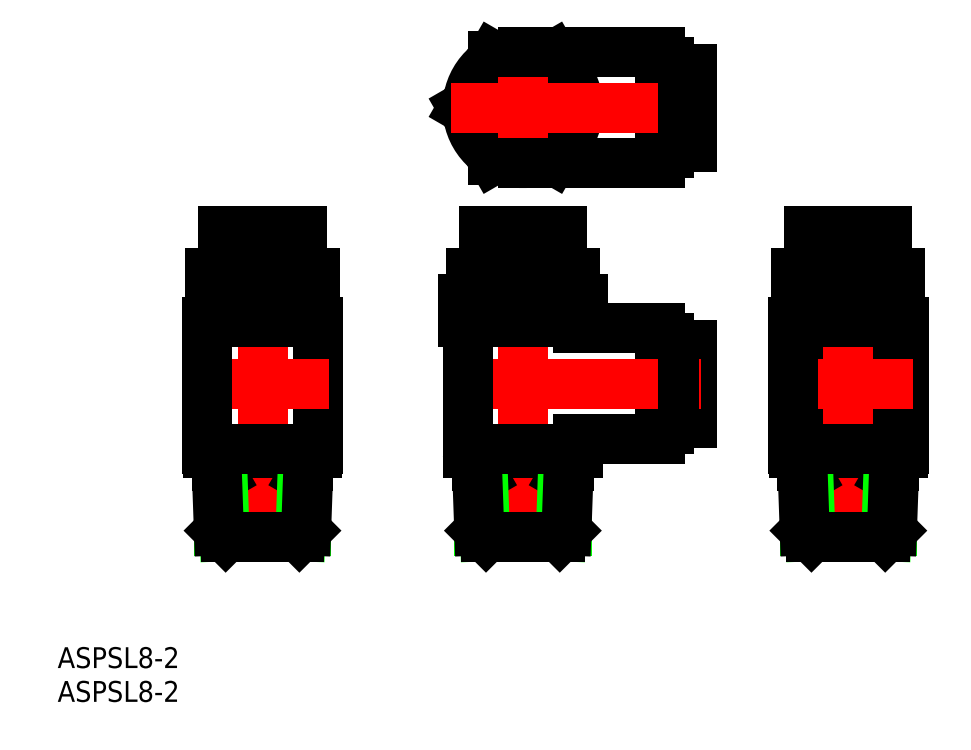
<metadata>
{"format":"dxf","ext":"dxf","renderer":"ezdxf+matplotlib","layout":"modelspace","background":"white","min_lineweight":24,"dpi":150}
</metadata>
<code>
0
SECTION
2
ENTITIES
0
CIRCLE
8
0
10
50
20
-2.41
30
0
40
4.1
0
CIRCLE
8
0
10
50
20
-2.41
30
0
40
6
0
CIRCLE
8
0
10
50
20
-2.41
30
0
40
7
0
CIRCLE
8
0
10
50
20
-2.41
30
0
40
8.5
0
ARC
8
0
10
0
20
40
30
0
40
8.5
50
310.3
51
349.7
0
ARC
8
0
10
0
20
40
30
0
40
8.5
50
70.25
51
109.7
0
ARC
8
0
10
0
20
40
30
0
40
8.5
50
130.3
51
169.7
0
ARC
8
0
10
0
20
40
30
0
40
8.5
50
190.3
51
229.7
0
ARC
8
0
10
0
20
40
30
0
40
8.5
50
250.3
51
289.7
0
ARC
8
0
10
0
20
40
30
0
40
8.5
50
10.25
51
49.75
0
CIRCLE
8
0
10
-1e-06
20
40
30
0
40
8
0
CIRCLE
8
0
10
2e-06
20
40
30
0
40
6
0
LINE
8
0
10
58
20
10.59
30
0
11
58
21
7.09
31
0
0
LINE
8
0
10
50
20
10.59
30
0
11
50
21
7.09
31
0
0
LINE
8
0
10
42
20
10.59
30
0
11
42
21
7.09
31
0
0
LINE
8
0
10
58.5
20
7.09
30
0
11
58.5
21
-12.41
31
0
0
LINE
8
0
10
42.95
20
-15.01
30
0
11
57.05
21
-15.01
31
0
0
LINE
8
0
10
43.3
20
-24.97
30
0
11
56.7
21
-24.97
31
0
0
LINE
8
CENTER
10
39.02
20
-2.41
30
0
11
59.97
21
-2.41
31
0
0
LINE
8
0
10
43.86
20
-16.59
30
0
11
56.14
21
-16.59
31
0
0
LINE
8
CENTER
10
50
20
22.08
30
0
11
50
21
-27.99
31
0
0
LINE
8
0
10
58.4
20
-13.06
30
0
11
58.4
21
-12.41
31
0
0
LINE
8
0
10
41.6
20
-13.06
30
0
11
41.6
21
-12.41
31
0
0
LINE
8
0
10
41.6
20
-13.06
30
0
11
58.4
21
-13.06
31
0
0
LINE
8
0
10
53
20
16.09
30
0
11
53
21
16.59
31
0
0
LINE
8
0
10
56
20
16.59
30
0
11
56
21
21.09
31
0
0
LINE
8
0
10
56
20
21.09
30
0
11
44
21
21.09
31
0
0
LINE
8
0
10
47
20
16.09
30
0
11
47
21
16.59
31
0
0
LINE
8
0
10
44
20
16.59
30
0
11
56
21
16.59
31
0
0
LINE
8
0
10
44
20
16.59
30
0
11
44
21
21.09
31
0
0
LINE
8
0
10
47
20
16.09
30
0
11
53
21
16.09
31
0
0
LINE
8
0
10
52.5
20
14.59
30
0
11
52.5
21
15.69
31
0
0
LINE
8
0
10
51.9
20
15.69
30
0
11
51.9
21
16.09
31
0
0
LINE
8
0
10
47.5
20
14.59
30
0
11
47.5
21
15.69
31
0
0
LINE
8
0
10
48.1
20
15.69
30
0
11
48.1
21
16.09
31
0
0
LINE
8
0
10
47.5
20
15.69
30
0
11
52.5
21
15.69
31
0
0
LINE
8
0
10
58
20
11.09
30
0
11
58
21
14.59
31
0
0
LINE
8
0
10
42
20
11.09
30
0
11
42
21
14.59
31
0
0
LINE
8
0
10
42
20
11.09
30
0
11
58
21
11.09
31
0
0
LINE
8
0
10
42
20
14.59
30
0
11
58
21
14.59
31
0
0
LINE
8
0
10
56.14
20
-16.59
30
0
11
57.05
21
-15.01
31
0
0
LINE
8
0
10
55.81
20
-25.86
30
0
11
56.14
21
-16.59
31
0
0
LINE
8
0
10
55.67
20
-26.01
30
0
11
56.7
21
-24.97
31
0
0
LINE
8
0
10
56.7
20
-24.97
30
0
11
57.12
21
-13.06
31
0
0
LINE
8
0
10
54
20
10.59
30
0
11
54
21
11.09
31
0
0
LINE
8
0
10
43.86
20
-16.59
30
0
11
42.95
21
-15.01
31
0
0
LINE
8
0
10
44.19
20
-25.86
30
0
11
43.86
21
-16.59
31
0
0
LINE
8
0
10
44.33
20
-26.01
30
0
11
43.3
21
-24.97
31
0
0
LINE
8
0
10
43.3
20
-24.97
30
0
11
42.88
21
-13.06
31
0
0
LINE
8
0
10
44.33
20
-26.01
30
0
11
55.67
21
-26.01
31
0
0
LINE
8
0
10
41.5
20
-12.41
30
0
11
58.5
21
-12.41
31
0
0
LINE
8
0
10
42
20
10.59
30
0
11
58
21
10.59
31
0
0
LINE
8
0
10
41.5
20
7.09
30
0
11
58.5
21
7.09
31
0
0
LINE
8
0
10
46
20
10.59
30
0
11
46
21
11.09
31
0
0
LINE
8
0
10
41.5
20
7.09
30
0
11
41.5
21
-12.41
31
0
0
LINE
8
0
10
-32
20
10.59
30
0
11
-32
21
7.09
31
0
0
LINE
8
0
10
-40
20
10.59
30
0
11
-40
21
7.09
31
0
0
LINE
8
0
10
-48
20
10.59
30
0
11
-48
21
7.09
31
0
0
LINE
8
0
10
-31.5
20
7.09
30
0
11
-31.5
21
-12.41
31
0
0
LINE
8
0
10
-47.05
20
-15.01
30
0
11
-32.95
21
-15.01
31
0
0
LINE
8
0
10
-46.7
20
-24.97
30
0
11
-33.3
21
-24.97
31
0
0
LINE
8
CENTER
10
-50.98
20
-2.41
30
0
11
-29.77
21
-2.41
31
0
0
LINE
8
0
10
-46.14
20
-16.59
30
0
11
-33.86
21
-16.59
31
0
0
LINE
8
CENTER
10
-40
20
22.08
30
0
11
-40
21
-27.99
31
0
0
LINE
8
0
10
-31.6
20
-13.06
30
0
11
-31.6
21
-12.41
31
0
0
LINE
8
0
10
-48.4
20
-13.06
30
0
11
-48.4
21
-12.41
31
0
0
LINE
8
0
10
-48.4
20
-13.06
30
0
11
-31.6
21
-13.06
31
0
0
LINE
8
0
10
-37
20
16.09
30
0
11
-37
21
16.59
31
0
0
LINE
8
0
10
-34
20
16.59
30
0
11
-34
21
21.09
31
0
0
LINE
8
0
10
-34
20
21.09
30
0
11
-46
21
21.09
31
0
0
LINE
8
0
10
-43
20
16.09
30
0
11
-43
21
16.59
31
0
0
LINE
8
0
10
-46
20
16.59
30
0
11
-34
21
16.59
31
0
0
LINE
8
0
10
-46
20
16.59
30
0
11
-46
21
21.09
31
0
0
LINE
8
0
10
-43
20
16.09
30
0
11
-37
21
16.09
31
0
0
LINE
8
0
10
-37.5
20
14.59
30
0
11
-37.5
21
15.69
31
0
0
LINE
8
0
10
-38.1
20
15.69
30
0
11
-38.1
21
16.09
31
0
0
LINE
8
0
10
-42.5
20
14.59
30
0
11
-42.5
21
15.69
31
0
0
LINE
8
0
10
-41.9
20
15.69
30
0
11
-41.9
21
16.09
31
0
0
LINE
8
0
10
-42.5
20
15.69
30
0
11
-37.5
21
15.69
31
0
0
LINE
8
0
10
-32
20
11.09
30
0
11
-32
21
14.59
31
0
0
LINE
8
0
10
-48
20
11.09
30
0
11
-48
21
14.59
31
0
0
LINE
8
0
10
-48
20
11.09
30
0
11
-32
21
11.09
31
0
0
LINE
8
0
10
-48
20
14.59
30
0
11
-32
21
14.59
31
0
0
LINE
8
0
10
-33.86
20
-16.59
30
0
11
-32.95
21
-15.01
31
0
0
LINE
8
0
10
-34.19
20
-25.86
30
0
11
-33.86
21
-16.59
31
0
0
LINE
8
0
10
-34.33
20
-26.01
30
0
11
-33.3
21
-24.97
31
0
0
LINE
8
0
10
-33.3
20
-24.97
30
0
11
-32.88
21
-13.06
31
0
0
LINE
8
0
10
-36
20
10.59
30
0
11
-36
21
11.09
31
0
0
LINE
8
0
10
-46.14
20
-16.59
30
0
11
-47.05
21
-15.01
31
0
0
LINE
8
0
10
-45.81
20
-25.86
30
0
11
-46.14
21
-16.59
31
0
0
LINE
8
0
10
-45.67
20
-26.01
30
0
11
-46.7
21
-24.97
31
0
0
LINE
8
0
10
-46.7
20
-24.97
30
0
11
-47.12
21
-13.06
31
0
0
LINE
8
0
10
-45.67
20
-26.01
30
0
11
-34.33
21
-26.01
31
0
0
LINE
8
0
10
-48.5
20
-12.41
30
0
11
-31.5
21
-12.41
31
0
0
LINE
8
0
10
-48
20
10.59
30
0
11
-32
21
10.59
31
0
0
LINE
8
0
10
-48.5
20
7.09
30
0
11
-31.5
21
7.09
31
0
0
LINE
8
0
10
-44
20
10.59
30
0
11
-44
21
11.09
31
0
0
LINE
8
0
10
-48.5
20
7.09
30
0
11
-48.5
21
-12.41
31
0
0
LINE
8
0
10
21.1
20
48.5
30
0
11
21.1
21
31.5
31
0
0
LINE
8
0
10
24.3
20
46
30
0
11
26
21
46
31
0
0
LINE
8
0
10
21.1
20
47
30
0
11
22.5
21
47
31
0
0
LINE
8
0
10
22.5
20
44.7
30
0
11
24.3
21
44.7
31
0
0
LINE
8
0
10
22.5
20
35.3
30
0
11
24.3
21
35.3
31
0
0
LINE
8
0
10
22.5
20
33
30
0
11
22.5
21
47
31
0
0
LINE
8
0
10
21.1
20
33
30
0
11
22.5
21
33
31
0
0
LINE
8
0
10
24.3
20
34
30
0
11
24.3
21
46
31
0
0
LINE
8
0
10
24.3
20
34
30
0
11
26
21
34
31
0
0
LINE
8
0
10
26
20
46
30
0
11
26
21
34
31
0
0
LINE
8
0
10
9.238
20
40
30
0
11
4.619
21
32
31
0
0
LINE
8
0
10
4.619
20
32
30
0
11
-4.619
21
32
31
0
0
LINE
8
0
10
-4.619
20
32
30
0
11
-9.238
21
40
31
0
0
LINE
8
0
10
-9.238
20
40
30
0
11
-4.619
21
48
31
0
0
LINE
8
0
10
4.619
20
48
30
0
11
-4.619
21
48
31
0
0
LINE
8
0
10
9.238
20
40
30
0
11
4.619
21
48
31
0
0
LINE
8
CENTER
10
-10.98
20
40
30
0
11
27.11
21
40
31
0
0
LINE
8
CENTER
10
0
20
49.22
30
0
11
0
21
30.77
31
0
0
LINE
8
0
10
0
20
31.5
30
0
11
21.1
21
31.5
31
0
0
LINE
8
0
10
0
20
48.5
30
0
11
21.1
21
48.5
31
0
0
LINE
8
0
10
21.1
20
6.09
30
0
11
21.1
21
-10.91
31
0
0
LINE
8
0
10
24.3
20
3.59
30
0
11
26
21
3.59
31
0
0
LINE
8
0
10
21.1
20
4.59
30
0
11
22.5
21
4.59
31
0
0
LINE
8
0
10
22.5
20
2.29
30
0
11
24.3
21
2.29
31
0
0
LINE
8
0
10
22.5
20
-7.11
30
0
11
24.3
21
-7.11
31
0
0
LINE
8
0
10
22.5
20
-9.41
30
0
11
22.5
21
4.59
31
0
0
LINE
8
0
10
21.1
20
-9.41
30
0
11
22.5
21
-9.41
31
0
0
LINE
8
0
10
24.3
20
-8.41
30
0
11
24.3
21
3.59
31
0
0
LINE
8
0
10
24.3
20
-8.41
30
0
11
26
21
-8.41
31
0
0
LINE
8
0
10
26
20
3.59
30
0
11
26
21
-8.41
31
0
0
LINE
8
0
10
8.5
20
7.09
30
0
11
8.5
21
6.09
31
0
0
LINE
8
0
10
8.5
20
-10.91
30
0
11
8.5
21
-12.41
31
0
0
LINE
8
0
10
-7.05
20
-15.01
30
0
11
7.05
21
-15.01
31
0
0
LINE
8
0
10
-6.702
20
-24.97
30
0
11
6.702
21
-24.97
31
0
0
LINE
8
CENTER
10
-10.98
20
-2.41
30
0
11
27.39
21
-2.41
31
0
0
LINE
8
0
10
-6.138
20
-16.59
30
0
11
6.138
21
-16.59
31
0
0
LINE
8
0
10
4.619
20
10.59
30
0
11
4.619
21
7.09
31
0
0
LINE
8
0
10
-4.619
20
10.59
30
0
11
-4.619
21
7.09
31
0
0
LINE
8
CENTER
10
0
20
22.08
30
0
11
0
21
-27.99
31
0
0
LINE
8
0
10
8.4
20
-13.06
30
0
11
8.4
21
-12.41
31
0
0
LINE
8
0
10
-8.4
20
-13.06
30
0
11
-8.4
21
-12.41
31
0
0
LINE
8
0
10
-8.4
20
-13.06
30
0
11
8.4
21
-13.06
31
0
0
LINE
8
0
10
3
20
16.09
30
0
11
3
21
16.59
31
0
0
LINE
8
0
10
6
20
16.59
30
0
11
6
21
21.09
31
0
0
LINE
8
0
10
6
20
21.09
30
0
11
-6
21
21.09
31
0
0
LINE
8
0
10
-3
20
16.09
30
0
11
-3
21
16.59
31
0
0
LINE
8
0
10
-6
20
16.59
30
0
11
6
21
16.59
31
0
0
LINE
8
0
10
-6
20
16.59
30
0
11
-6
21
21.09
31
0
0
LINE
8
0
10
-3
20
16.09
30
0
11
3
21
16.09
31
0
0
LINE
8
0
10
2.5
20
14.59
30
0
11
2.5
21
15.69
31
0
0
LINE
8
0
10
1.9
20
15.69
30
0
11
1.9
21
16.09
31
0
0
LINE
8
0
10
-2.5
20
14.59
30
0
11
-2.5
21
15.69
31
0
0
LINE
8
0
10
-1.9
20
15.69
30
0
11
-1.9
21
16.09
31
0
0
LINE
8
0
10
-2.5
20
15.69
30
0
11
2.5
21
15.69
31
0
0
LINE
8
0
10
8
20
11.09
30
0
11
8
21
14.59
31
0
0
LINE
8
0
10
-8
20
11.09
30
0
11
-8
21
14.59
31
0
0
LINE
8
0
10
-8
20
11.09
30
0
11
8
21
11.09
31
0
0
LINE
8
0
10
-8
20
14.59
30
0
11
8
21
14.59
31
0
0
LINE
8
0
10
6.138
20
-16.59
30
0
11
7.05
21
-15.01
31
0
0
LINE
8
0
10
5.815
20
-25.86
30
0
11
6.138
21
-16.59
31
0
0
LINE
8
0
10
5.666
20
-26.01
30
0
11
6.702
21
-24.97
31
0
0
LINE
8
0
10
6.702
20
-24.97
30
0
11
7.118
21
-13.06
31
0
0
LINE
8
0
10
4
20
10.59
30
0
11
4
21
11.09
31
0
0
LINE
8
0
10
9.238
20
7.09
30
0
11
9.238
21
10.59
31
0
0
LINE
8
0
10
-6.138
20
-16.59
30
0
11
-7.05
21
-15.01
31
0
0
LINE
8
0
10
-5.815
20
-25.86
30
0
11
-6.138
21
-16.59
31
0
0
LINE
8
0
10
-5.666
20
-26.01
30
0
11
-6.702
21
-24.97
31
0
0
LINE
8
0
10
-6.702
20
-24.97
30
0
11
-7.118
21
-13.06
31
0
0
LINE
8
0
10
-5.666
20
-26.01
30
0
11
5.666
21
-26.01
31
0
0
LINE
8
0
10
-8.5
20
-12.41
30
0
11
8.5
21
-12.41
31
0
0
LINE
8
0
10
-9.238
20
10.59
30
0
11
9.238
21
10.59
31
0
0
LINE
8
0
10
-9.238
20
7.09
30
0
11
9.238
21
7.09
31
0
0
LINE
8
0
10
-4
20
10.59
30
0
11
-4
21
11.09
31
0
0
LINE
8
0
10
-9.238
20
7.09
30
0
11
-9.238
21
10.59
31
0
0
LINE
8
0
10
8.5
20
-10.91
30
0
11
21.1
21
-10.91
31
0
0
LINE
8
0
10
8.5
20
6.09
30
0
11
21.1
21
6.09
31
0
0
LINE
8
0
10
-8.5
20
7.09
30
0
11
-8.5
21
-12.41
31
0
0
POINT
8
0
10
56.88
20
-20
30
0
0
POINT
8
0
10
-33.12
20
-20
30
0
0
POINT
8
0
10
26
20
40
30
0
0
POINT
8
0
10
6.876
20
-20
30
0
0
TEXT
8
0
10
-71.48
20
-46.08
30
0
40
3.2
1
ASPSL8-2
0
TEXT
8
0
10
-71.48
20
-51.28
30
0
40
3.2
1
ASPSL8-2
0
VIEWPORT
8
0
10
145.3
20
101.8
30
0
40
334.4
41
222.2
68
     1
69
     1
0
VIEWPORT
8
0
10
145.3
20
101.8
30
0
40
232.5
41
162.9
68
     2
69
     2
0
ENDSEC
0
EOF

</code>
